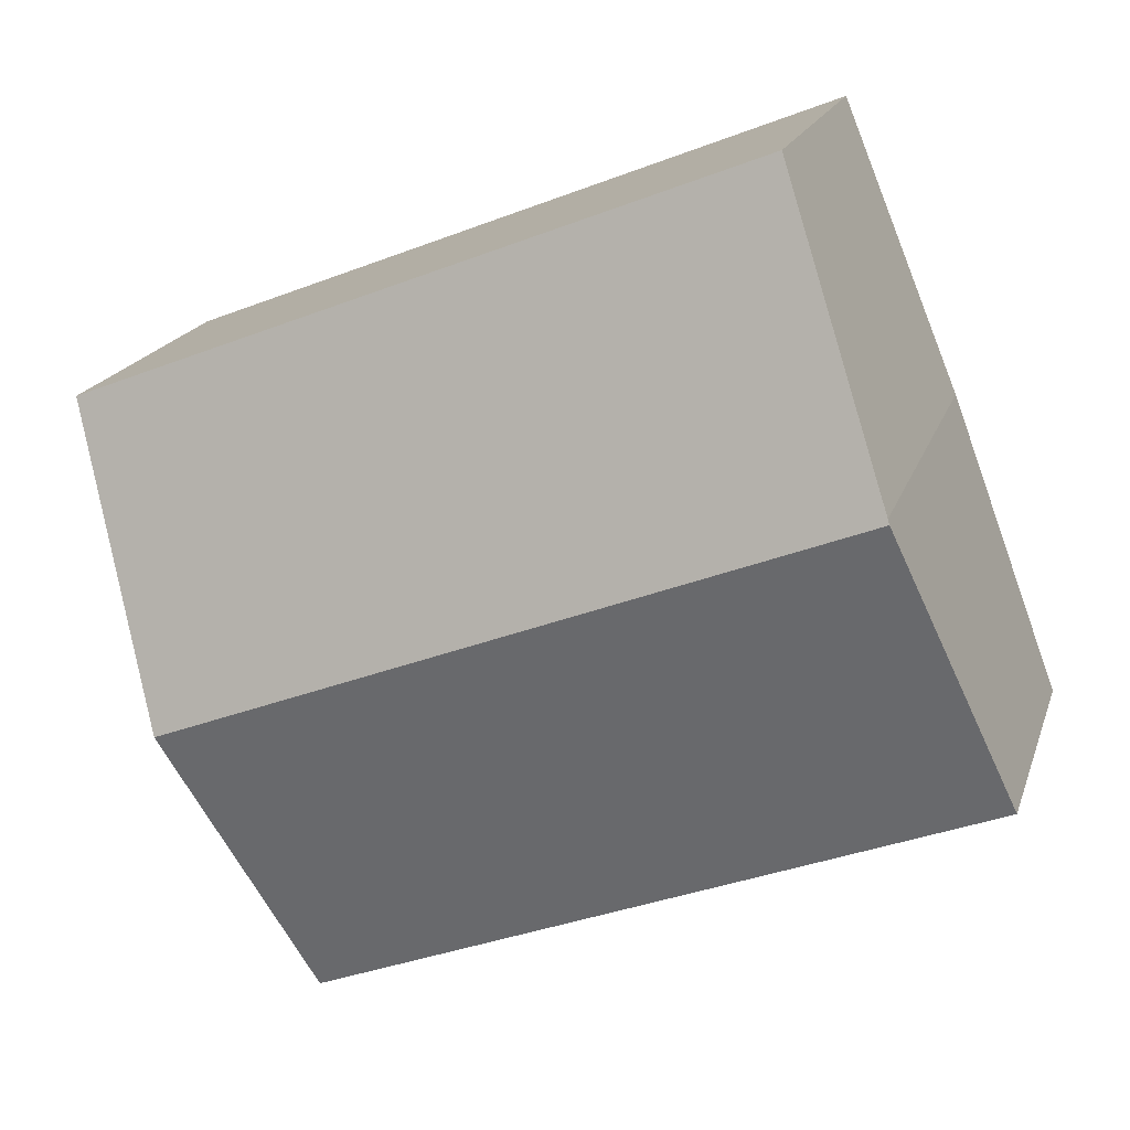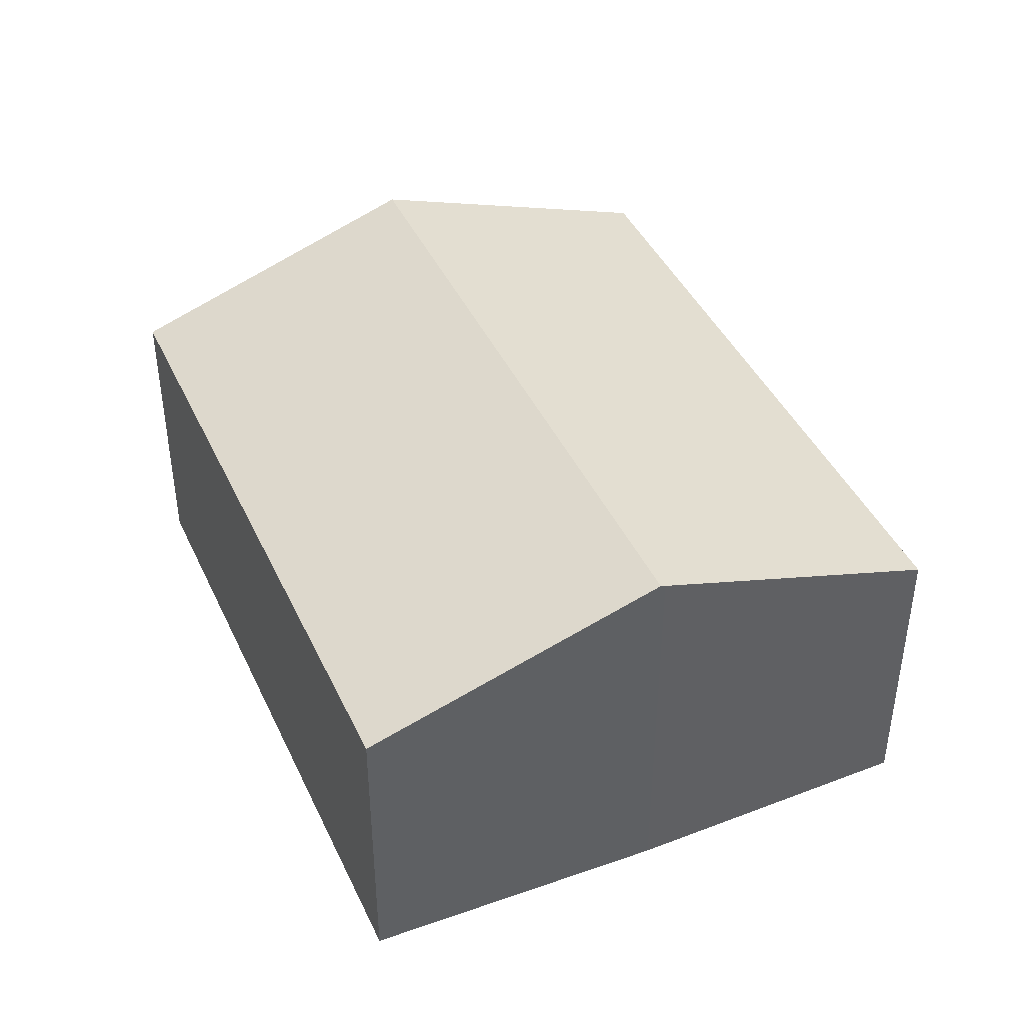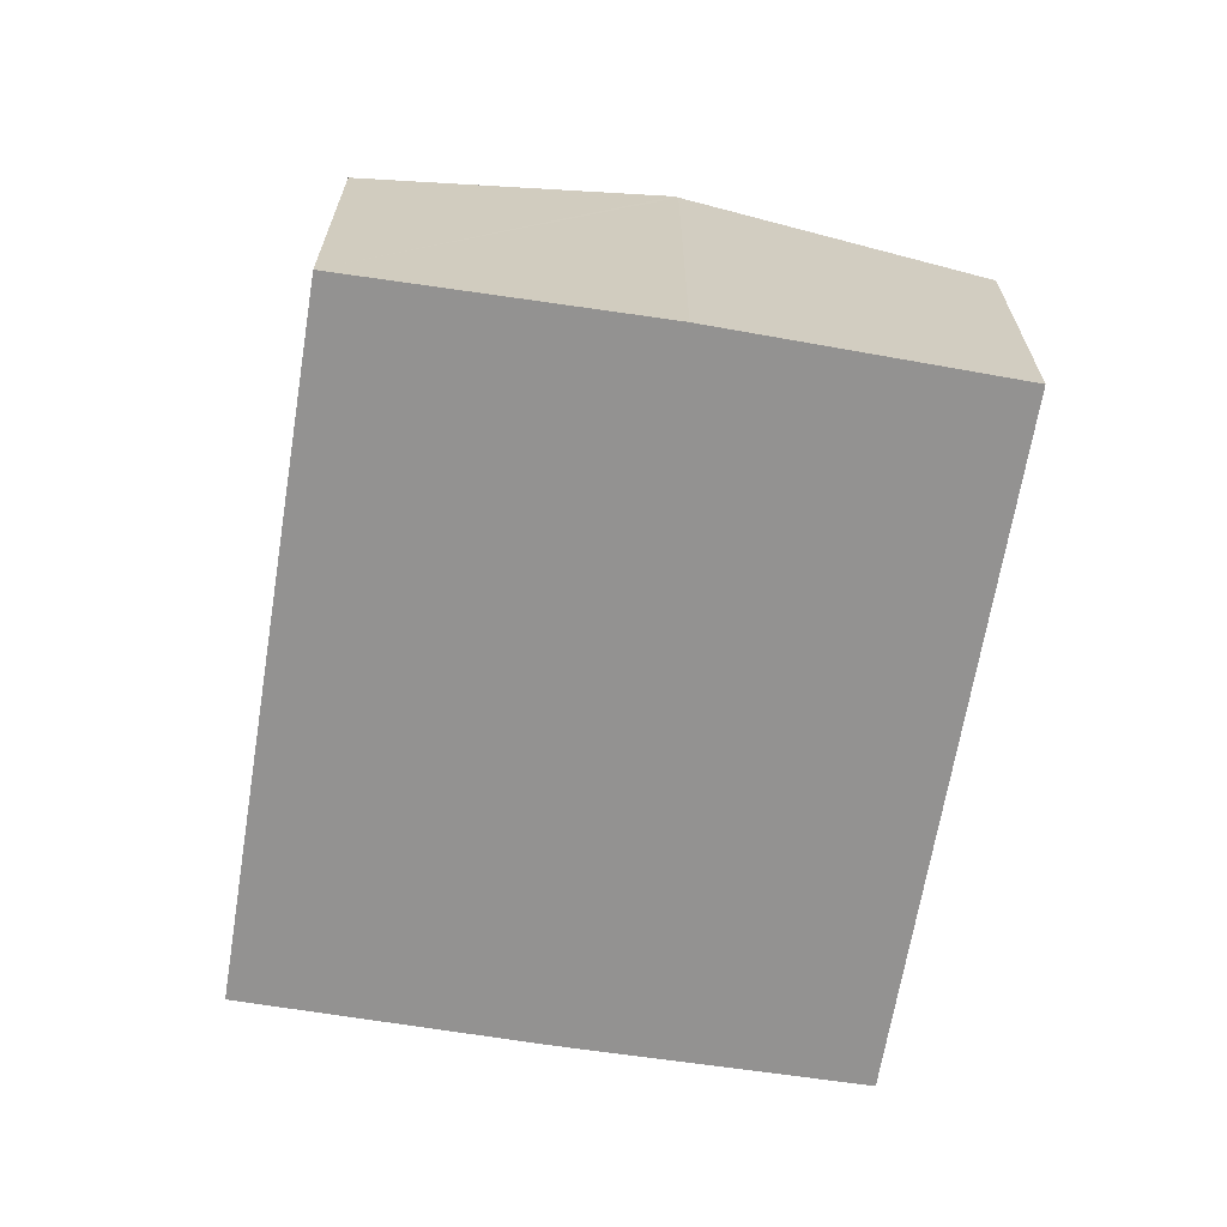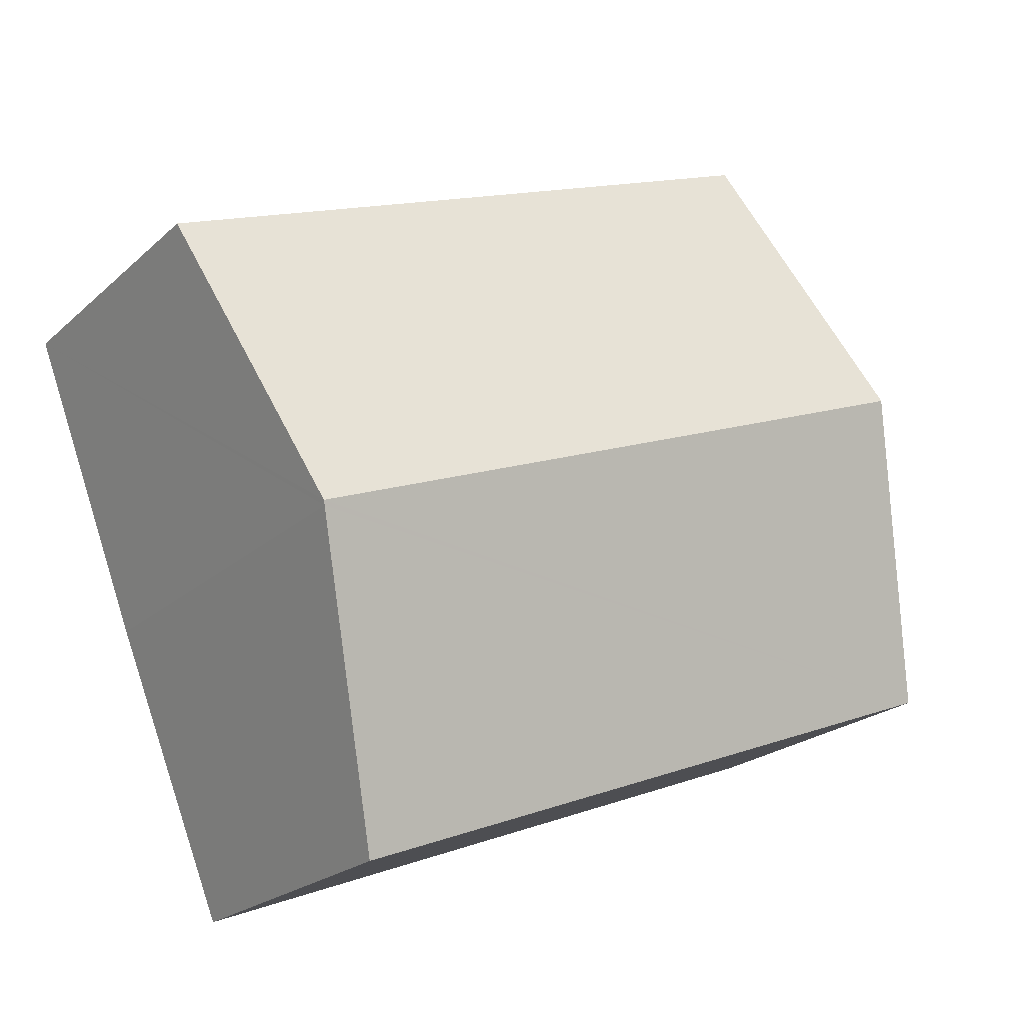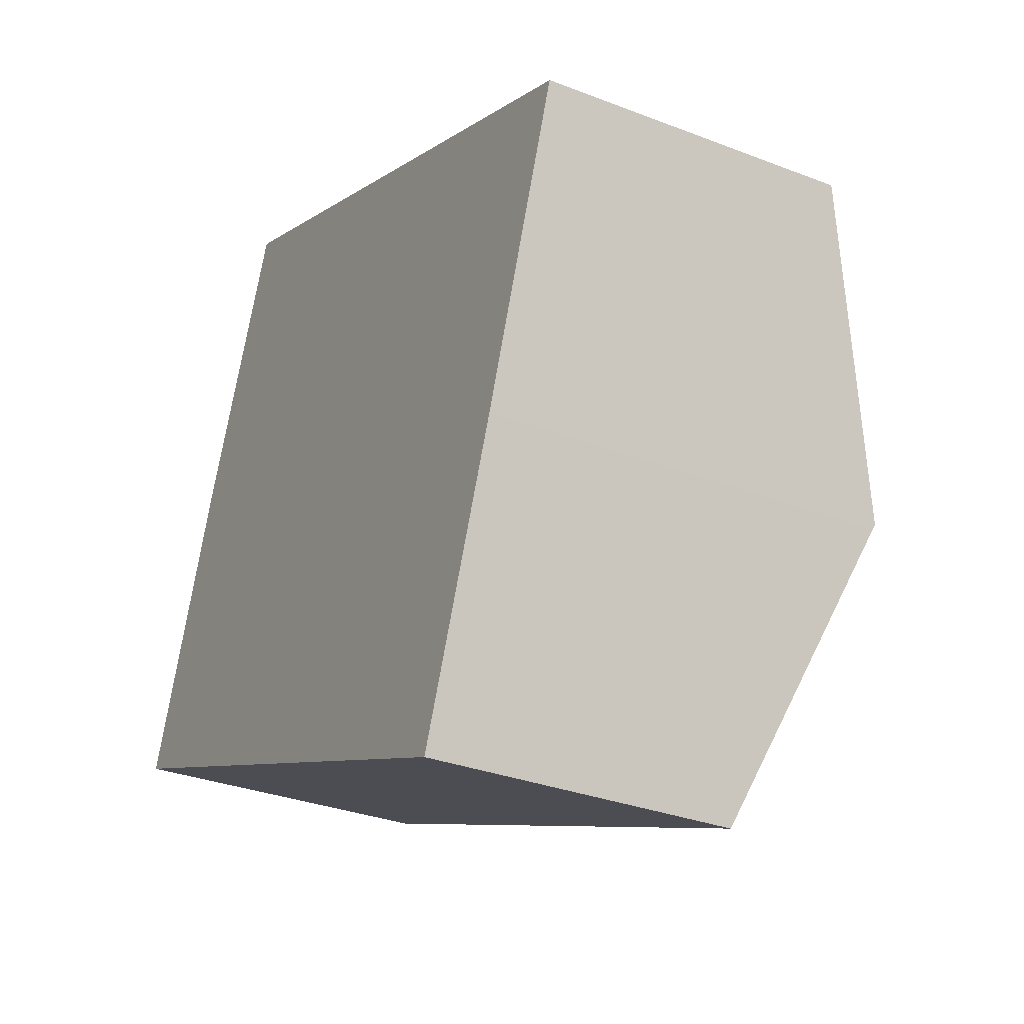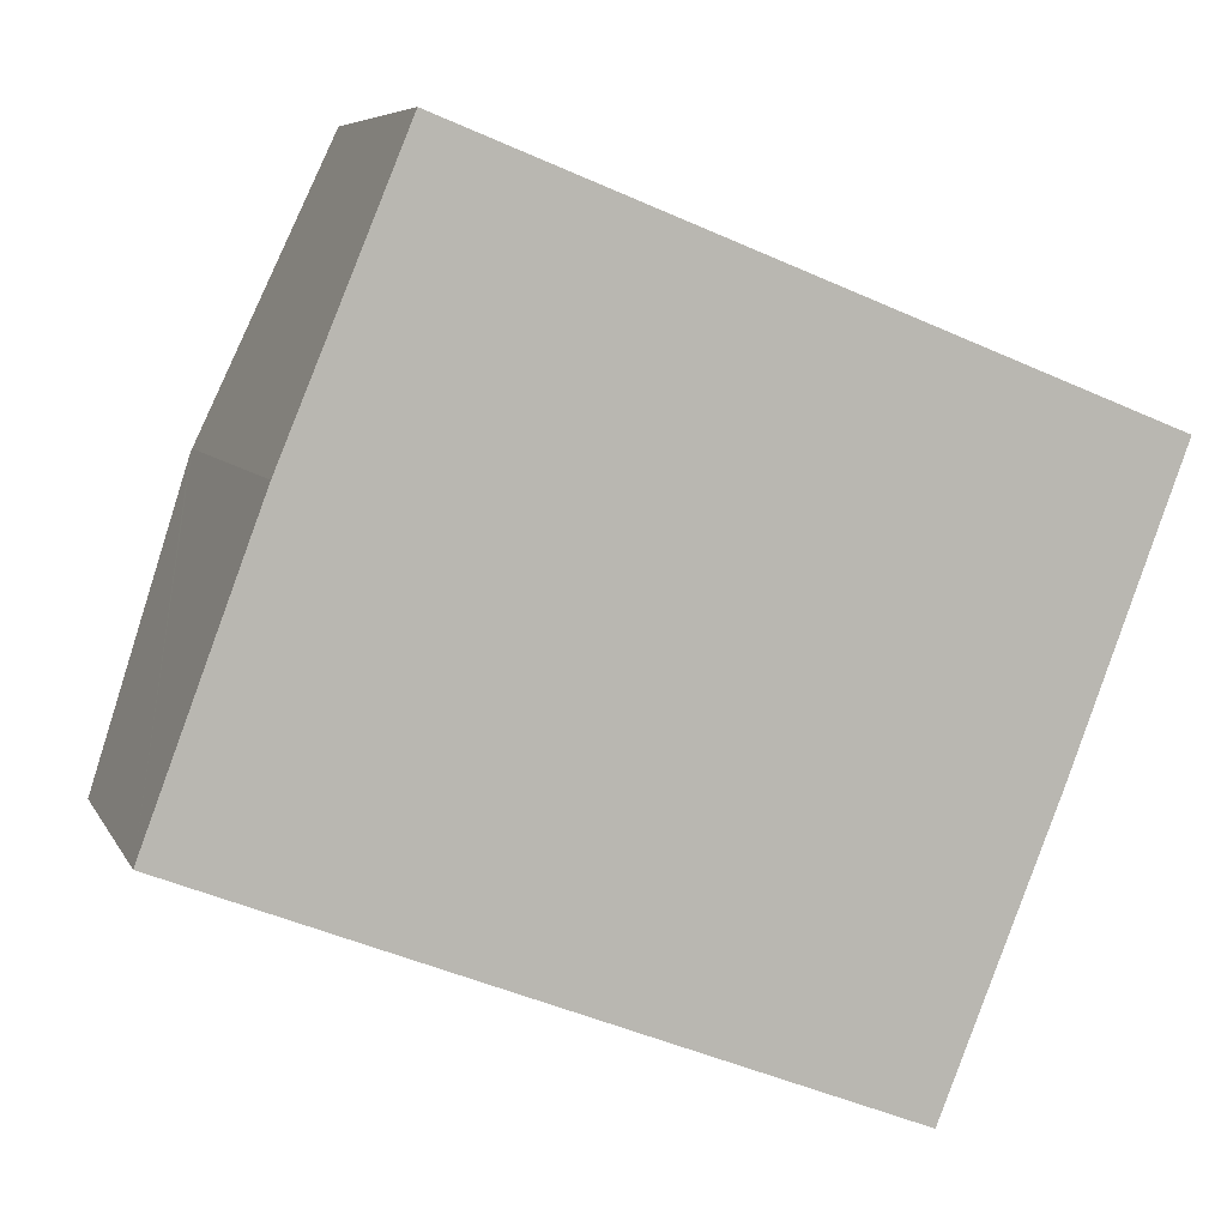
<metadata>
{"format":"obj","ext":"obj","renderer":"f3d","projection":"perspective","resolution":1024,"background":"white","views":[{"elev":18.7,"azim":-164.3,"up":"+Z"},{"elev":42.7,"azim":-92.2,"up":"+Y"},{"elev":-66.4,"azim":-77.8,"up":"+Y"},{"elev":-21.8,"azim":146.6,"up":"+Z"},{"elev":-31.2,"azim":61.1,"up":"+Z"},{"elev":6.8,"azim":-16.6,"up":"+Z"}]}
</metadata>
<code>
v  6.933 3.674 0.242
v  2.019 2.753 5.143
v  7.905 2.754 2.825
v  0.965 3.674 2.588
v  0.981 3.659 2.63
v  0 2.754 1.686e-16
v  6.918 3.66 0.203
v  5.915 2.754 -2.326
v  5.915 1.424e-16 -2.326
v  0 0 0
v  0.981 -1.61e-16 2.63
v  0.965 -1.585e-16 2.588
v  2.019 -3.149e-16 5.143
v  7.905 -1.73e-16 2.825
v  6.918 -1.243e-17 0.203
v  6.933 -1.482e-17 0.242
g defaultobject
f 1 2 3
f 2 1 4
f 2 4 5
f 6 7 8
f 7 6 1
f 1 6 4
f 9 6 8
f 6 9 10
f 10 4 6
f 4 10 5
f 5 10 11
f 11 10 12
f 11 2 5
f 2 11 13
f 2 14 3
f 14 2 13
f 15 8 7
f 8 15 9
f 14 1 3
f 1 14 7
f 7 14 15
f 15 14 16
f 11 14 13
f 14 11 12
f 14 12 10
f 14 10 9
f 14 9 16
f 16 9 15

</code>
